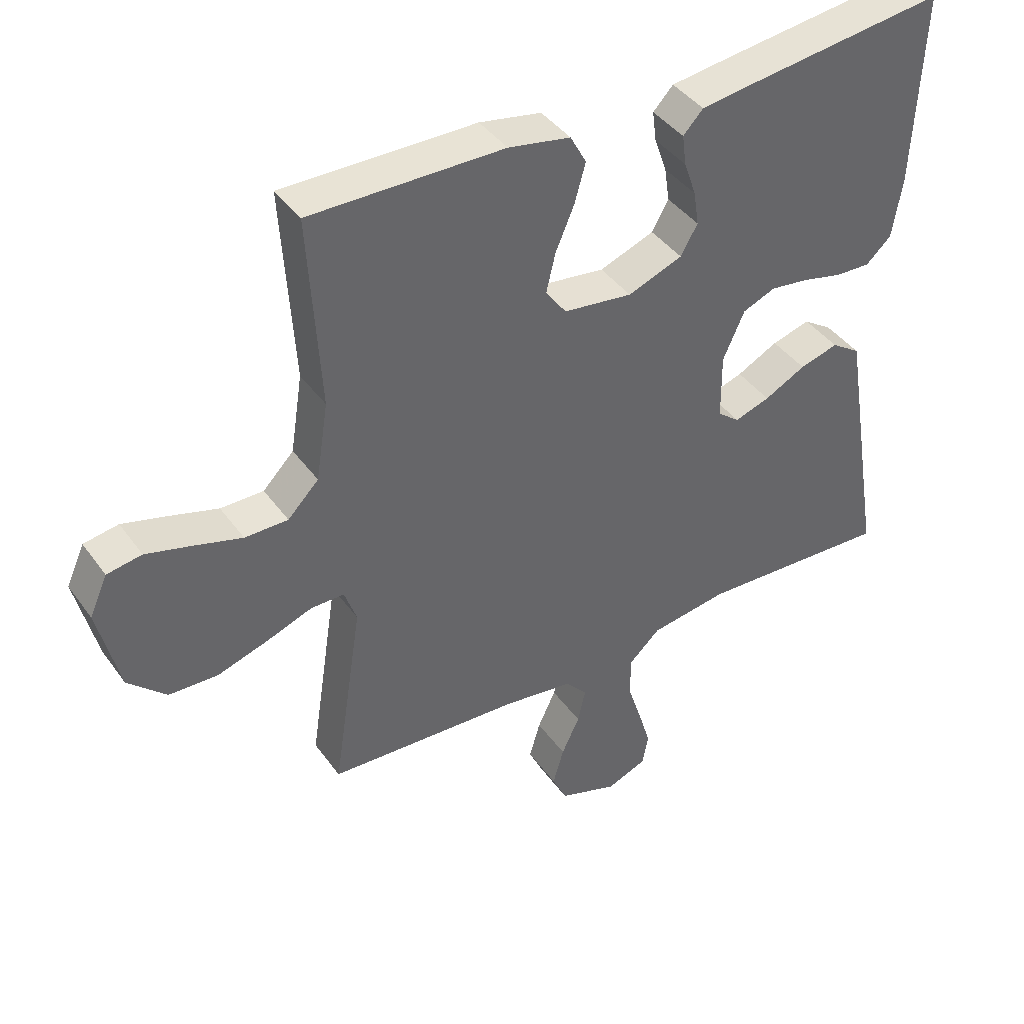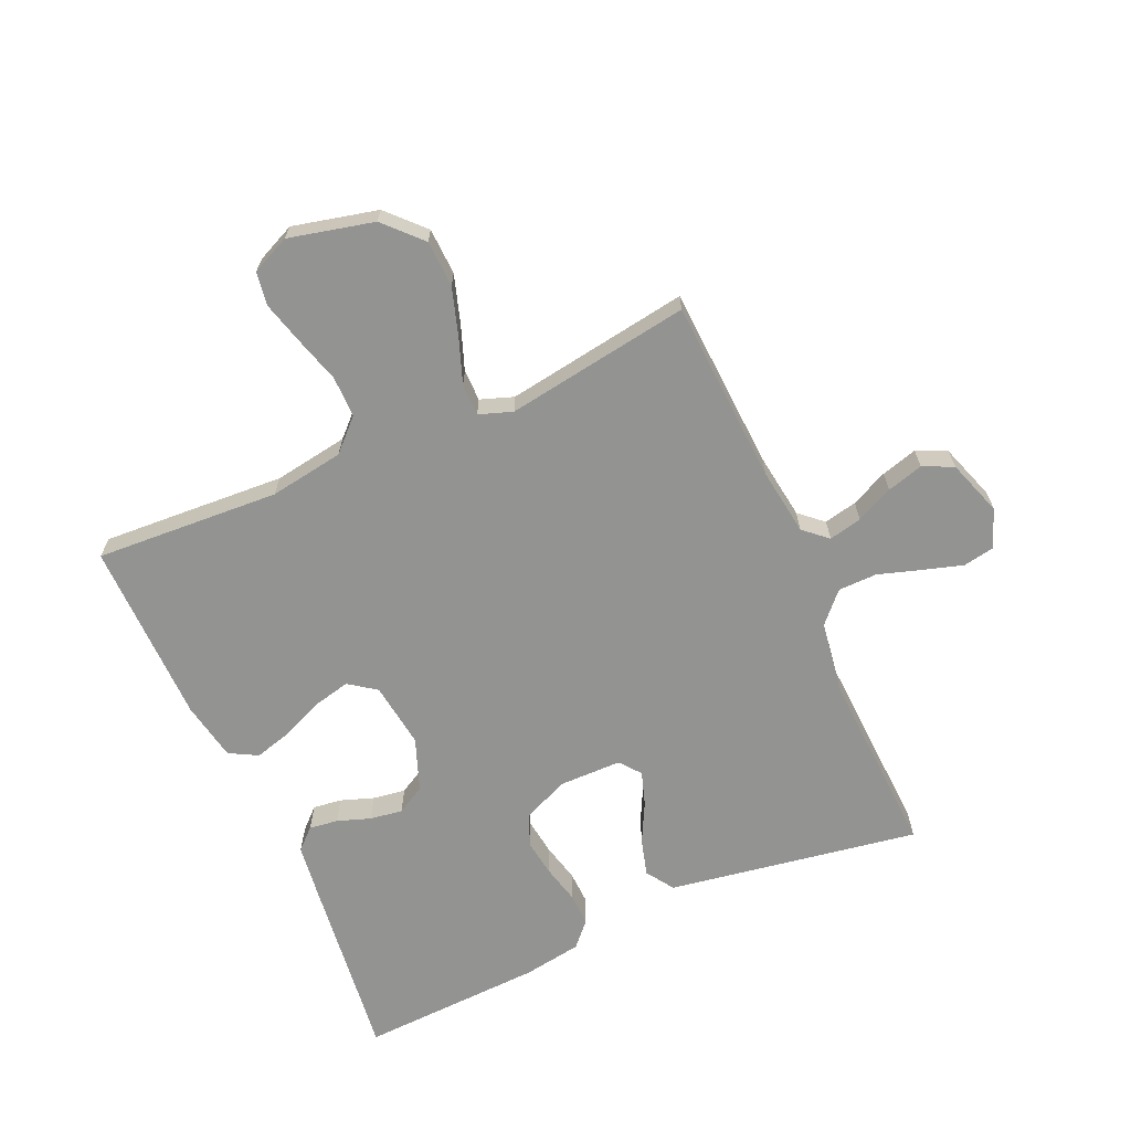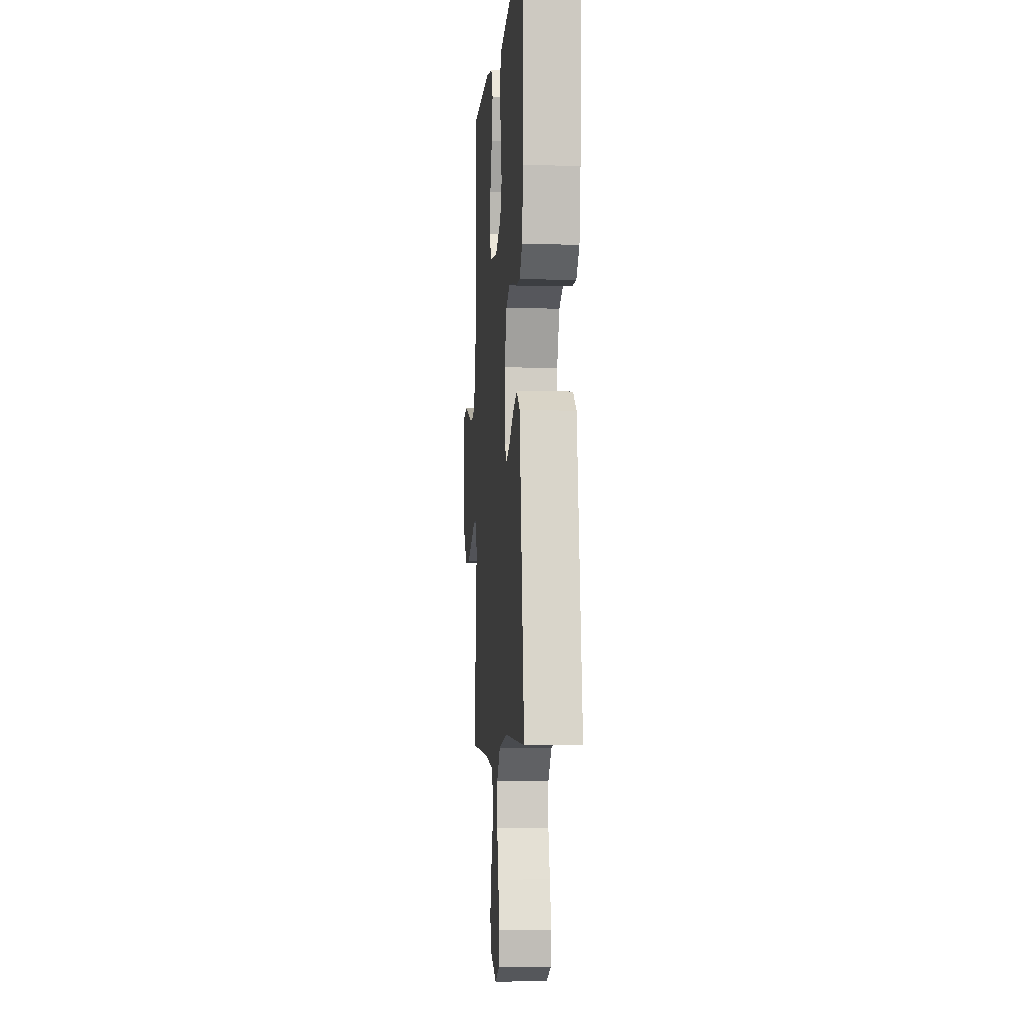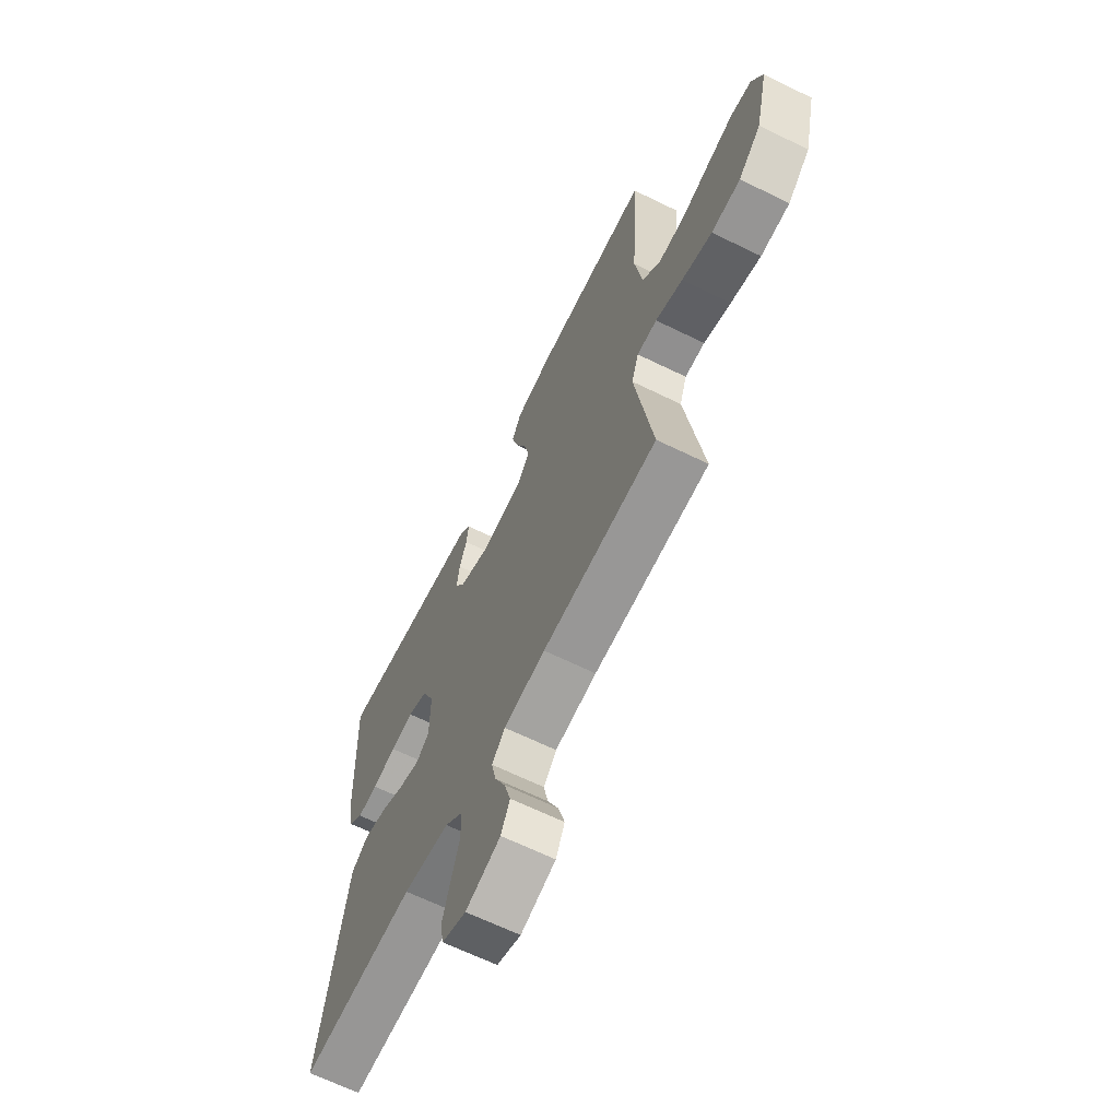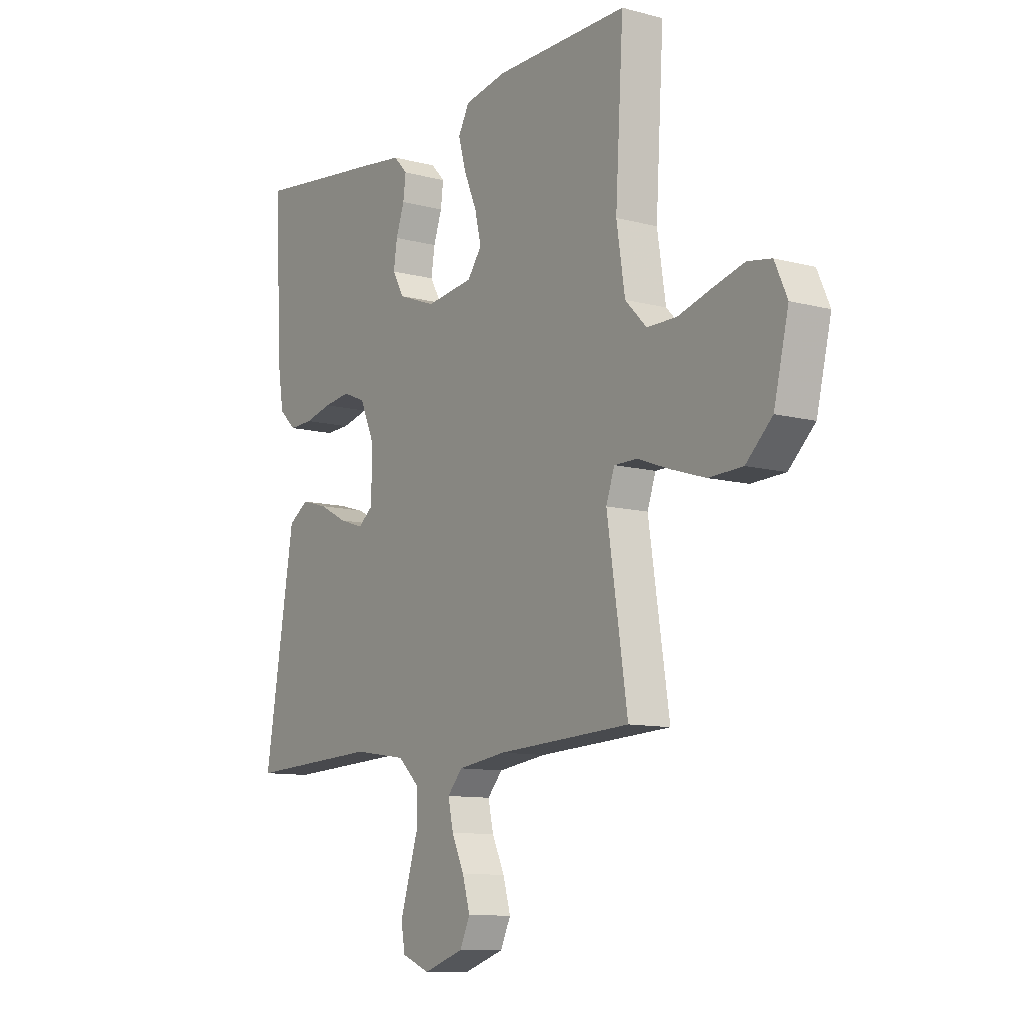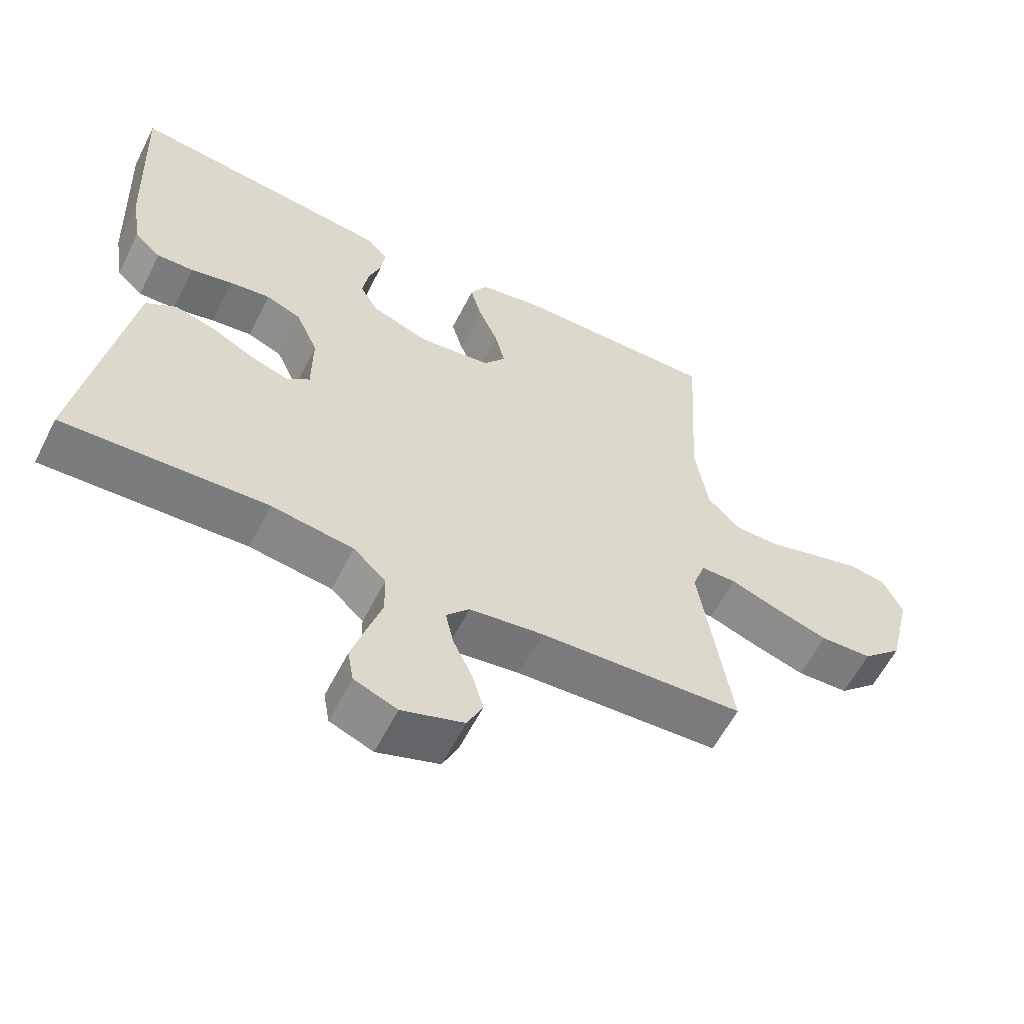
<metadata>
{"format":"obj","ext":"obj","renderer":"f3d","projection":"perspective","resolution":1024,"background":"white","views":[{"elev":41.4,"azim":147.5,"up":"+Z"},{"elev":-66.6,"azim":114.0,"up":"+Y"},{"elev":-5.3,"azim":-94.2,"up":"+Z"},{"elev":-65.4,"azim":63.8,"up":"+Z"},{"elev":-10.4,"azim":56.2,"up":"+Z"},{"elev":-59.7,"azim":-26.9,"up":"+Z"}]}
</metadata>
<code>
v -0.5 0.07 0.5
v -0.2 0.07 0.463
v -0.109 0.07 0.451
v -0.078 0.07 0.418
v -0.084 0.07 0.371
v -0.103 0.07 0.317
v -0.111 0.07 0.264
v -0.085 0.07 0.218
v 0 0.07 0.186
v 0.107 0.07 0.2
v 0.139 0.07 0.244
v 0.125 0.07 0.304
v 0.096 0.07 0.372
v 0.079 0.07 0.433
v 0.104 0.07 0.479
v 0.2 0.07 0.497
v 0.5 0.07 0.5
v 0.482 0.07 0.2
v 0.501 0.07 0.079
v 0.549 0.07 0.03
v 0.616 0.07 0.03
v 0.691 0.07 0.052
v 0.761 0.07 0.071
v 0.815 0.07 0.062
v 0.843 0.07 0
v 0.81 0.07 -0.138
v 0.751 0.07 -0.194
v 0.675 0.07 -0.197
v 0.596 0.07 -0.172
v 0.525 0.07 -0.146
v 0.473 0.07 -0.146
v 0.454 0.07 -0.2
v 0.5 0.07 -0.5
v 0.2 0.07 -0.516
v 0.091 0.07 -0.531
v 0.057 0.07 -0.569
v 0.069 0.07 -0.623
v 0.097 0.07 -0.683
v 0.114 0.07 -0.742
v 0.091 0.07 -0.791
v 0 0.07 -0.822
v -0.063 0.07 -0.797
v -0.072 0.07 -0.747
v -0.052 0.07 -0.681
v -0.03 0.07 -0.612
v -0.031 0.07 -0.549
v -0.079 0.07 -0.504
v -0.2 0.07 -0.486
v -0.5 0.07 -0.5
v -0.45 0.07 -0.2
v -0.432 0.07 -0.092
v -0.387 0.07 -0.062
v -0.327 0.07 -0.079
v -0.263 0.07 -0.112
v -0.208 0.07 -0.13
v -0.174 0.07 -0.103
v -0.173 0.07 0
v -0.206 0.07 0.074
v -0.257 0.07 0.095
v -0.317 0.07 0.087
v -0.379 0.07 0.072
v -0.433 0.07 0.07
v -0.472 0.07 0.106
v -0.487 0.07 0.2
v -0.5 0 0.5
v -0.2 0 0.463
v -0.109 0 0.451
v -0.078 0 0.418
v -0.084 0 0.371
v -0.103 0 0.317
v -0.111 0 0.264
v -0.085 0 0.218
v 0 0 0.186
v 0.107 0 0.2
v 0.139 0 0.244
v 0.125 0 0.304
v 0.096 0 0.372
v 0.079 0 0.433
v 0.104 0 0.479
v 0.2 0 0.497
v 0.5 0 0.5
v 0.482 0 0.2
v 0.501 0 0.079
v 0.549 0 0.03
v 0.616 0 0.03
v 0.691 0 0.052
v 0.761 0 0.071
v 0.815 0 0.062
v 0.843 0 0
v 0.81 0 -0.138
v 0.751 0 -0.194
v 0.675 0 -0.197
v 0.596 0 -0.172
v 0.525 0 -0.146
v 0.473 0 -0.146
v 0.454 0 -0.2
v 0.5 0 -0.5
v 0.2 0 -0.516
v 0.091 0 -0.531
v 0.057 0 -0.569
v 0.069 0 -0.623
v 0.097 0 -0.683
v 0.114 0 -0.742
v 0.091 0 -0.791
v 0 0 -0.822
v -0.063 0 -0.797
v -0.072 0 -0.747
v -0.052 0 -0.681
v -0.03 0 -0.612
v -0.031 0 -0.549
v -0.079 0 -0.504
v -0.2 0 -0.486
v -0.5 0 -0.5
v -0.45 0 -0.2
v -0.432 0 -0.092
v -0.387 0 -0.062
v -0.327 0 -0.079
v -0.263 0 -0.112
v -0.208 0 -0.13
v -0.174 0 -0.103
v -0.173 0 0
v -0.206 0 0.074
v -0.257 0 0.095
v -0.317 0 0.087
v -0.379 0 0.072
v -0.433 0 0.07
v -0.472 0 0.106
v -0.487 0 0.2
f 60 61 62 63
f 59 60 63 64
f 58 59 64 1
f 51 52 53 54
f 50 51 54 55
f 48 49 50 55
f 47 48 55 56
f 42 43 44 45
f 40 41 42 45
f 40 45 46
f 37 38 39 40
f 36 37 40 46
f 35 36 46 47
f 32 33 34
f 31 32 34 35
f 27 28 29 30
f 25 26 27 30
f 25 30 31
f 24 25 31
f 21 22 23 24
f 21 24 31
f 20 21 31 35
f 15 16 17 18
f 15 18 19
f 12 13 14 15
f 11 12 15 19
f 10 11 19 20
f 3 4 5 6
f 3 6 7
f 58 1 2 3
f 57 58 3 7
f 9 10 20 35
f 8 9 35 47
f 47 56 57
f 7 8 47 57
f 127 126 125 124
f 128 127 124 123
f 65 128 123 122
f 118 117 116 115
f 119 118 115 114
f 119 114 113 112
f 120 119 112 111
f 109 108 107 106
f 109 106 105 104
f 110 109 104
f 104 103 102 101
f 110 104 101 100
f 111 110 100 99
f 98 97 96
f 99 98 96 95
f 94 93 92 91
f 94 91 90 89
f 95 94 89
f 95 89 88
f 88 87 86 85
f 95 88 85
f 99 95 85 84
f 82 81 80 79
f 83 82 79
f 79 78 77 76
f 83 79 76 75
f 84 83 75 74
f 70 69 68 67
f 71 70 67
f 67 66 65 122
f 71 67 122 121
f 99 84 74 73
f 111 99 73 72
f 121 120 111
f 121 111 72 71
f 1 65 66 2
f 2 66 67 3
f 3 67 68 4
f 4 68 69 5
f 5 69 70 6
f 6 70 71 7
f 7 71 72 8
f 8 72 73 9
f 9 73 74 10
f 10 74 75 11
f 11 75 76 12
f 12 76 77 13
f 13 77 78 14
f 14 78 79 15
f 15 79 80 16
f 16 80 81 17
f 17 81 82 18
f 18 82 83 19
f 19 83 84 20
f 20 84 85 21
f 21 85 86 22
f 22 86 87 23
f 23 87 88 24
f 24 88 89 25
f 25 89 90 26
f 26 90 91 27
f 27 91 92 28
f 28 92 93 29
f 29 93 94 30
f 30 94 95 31
f 31 95 96 32
f 32 96 97 33
f 33 97 98 34
f 34 98 99 35
f 35 99 100 36
f 36 100 101 37
f 37 101 102 38
f 38 102 103 39
f 39 103 104 40
f 40 104 105 41
f 41 105 106 42
f 42 106 107 43
f 43 107 108 44
f 44 108 109 45
f 45 109 110 46
f 46 110 111 47
f 47 111 112 48
f 48 112 113 49
f 49 113 114 50
f 50 114 115 51
f 51 115 116 52
f 52 116 117 53
f 53 117 118 54
f 54 118 119 55
f 55 119 120 56
f 56 120 121 57
f 57 121 122 58
f 58 122 123 59
f 59 123 124 60
f 60 124 125 61
f 61 125 126 62
f 62 126 127 63
f 63 127 128 64
f 64 128 65 1

</code>
